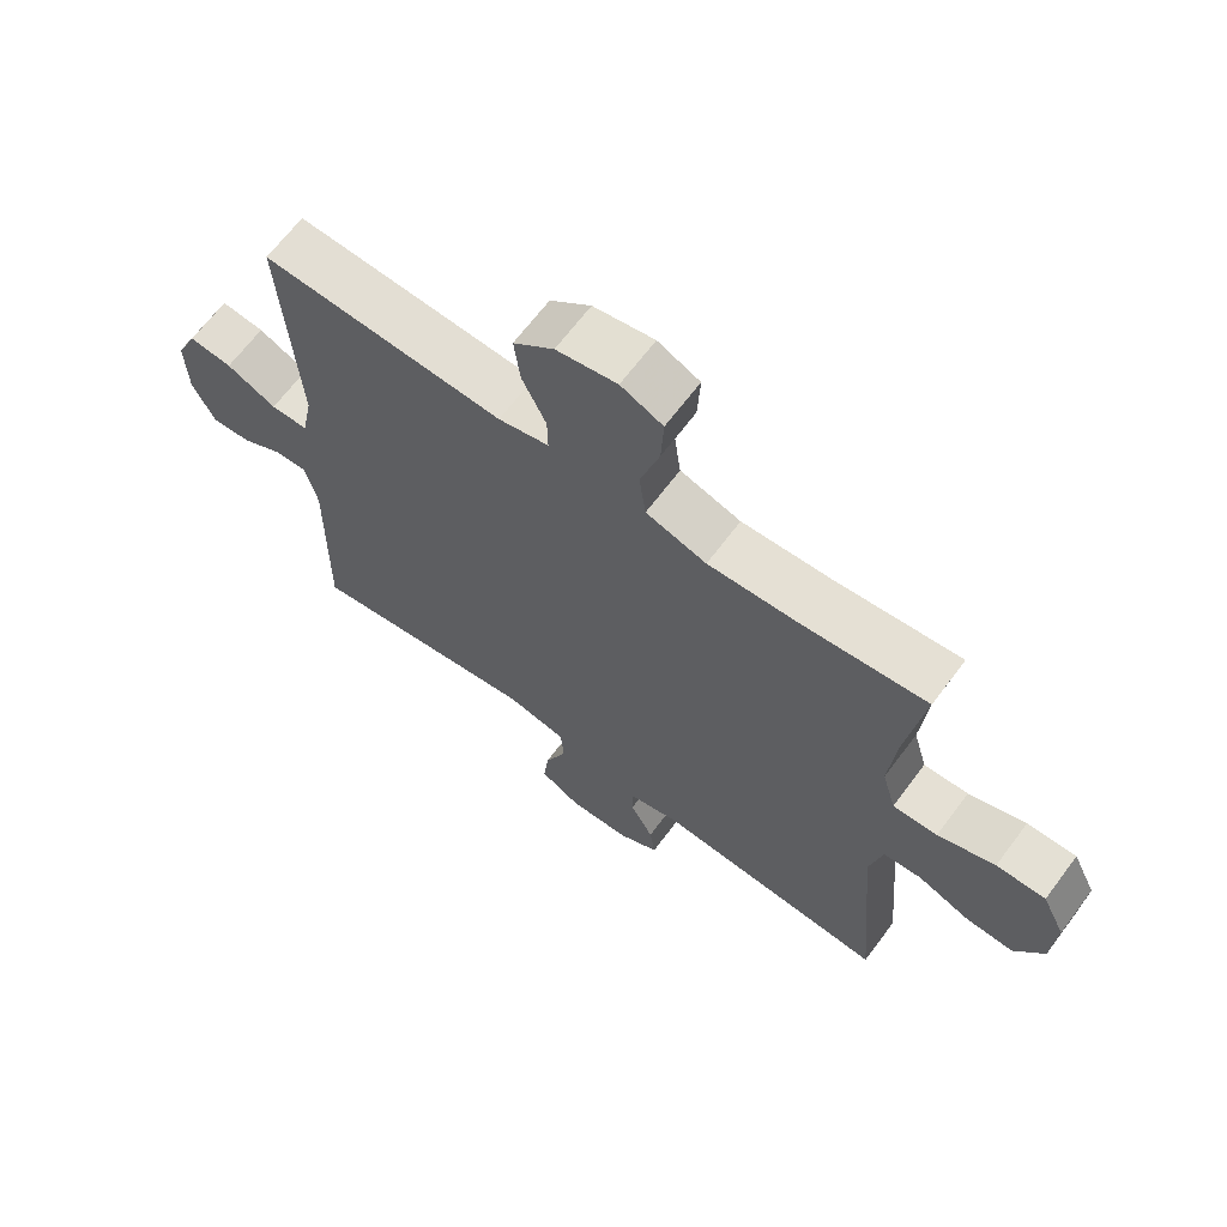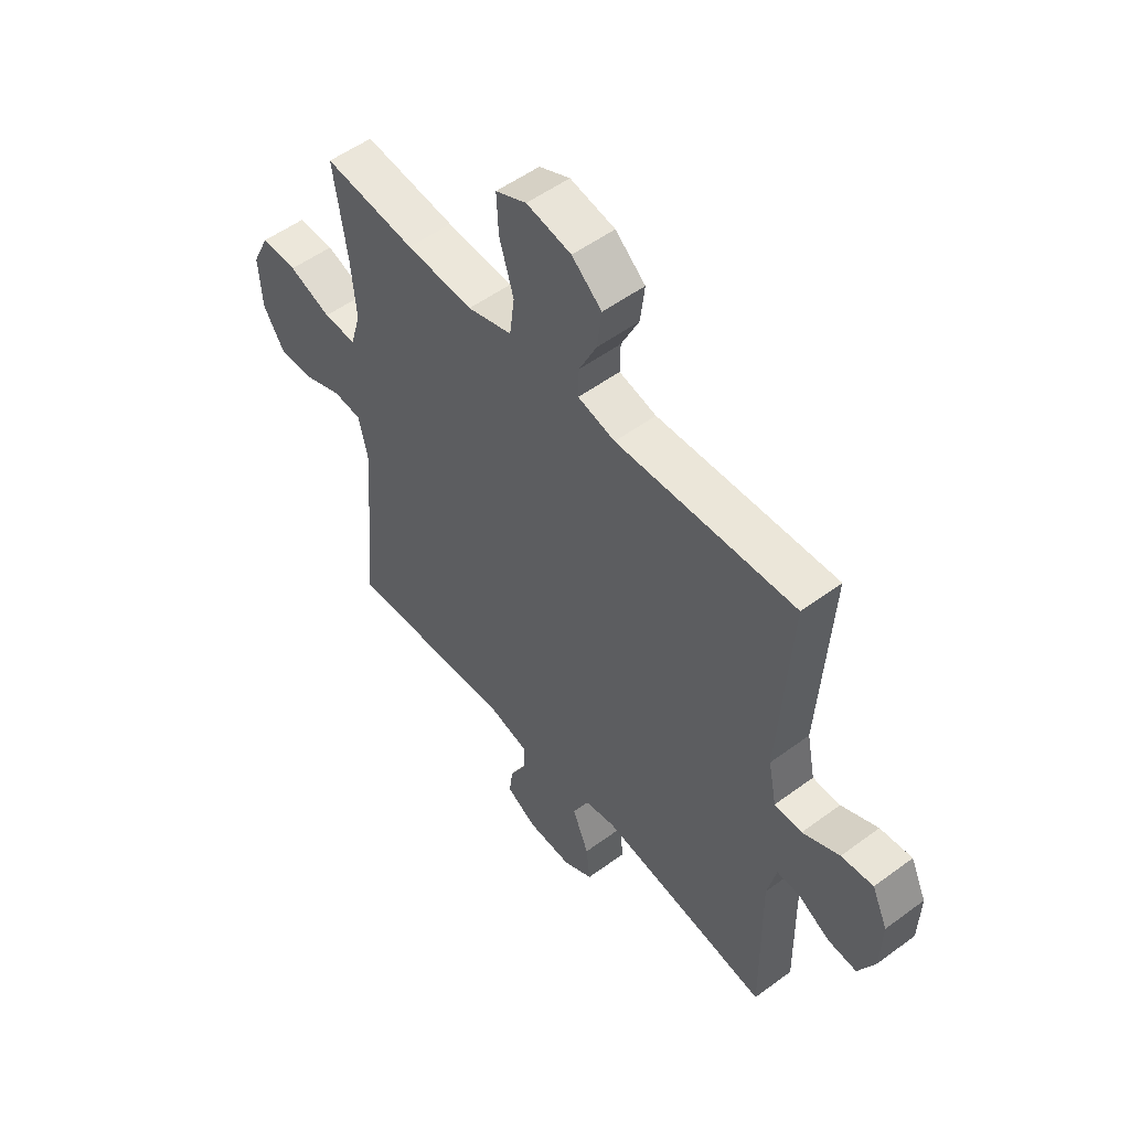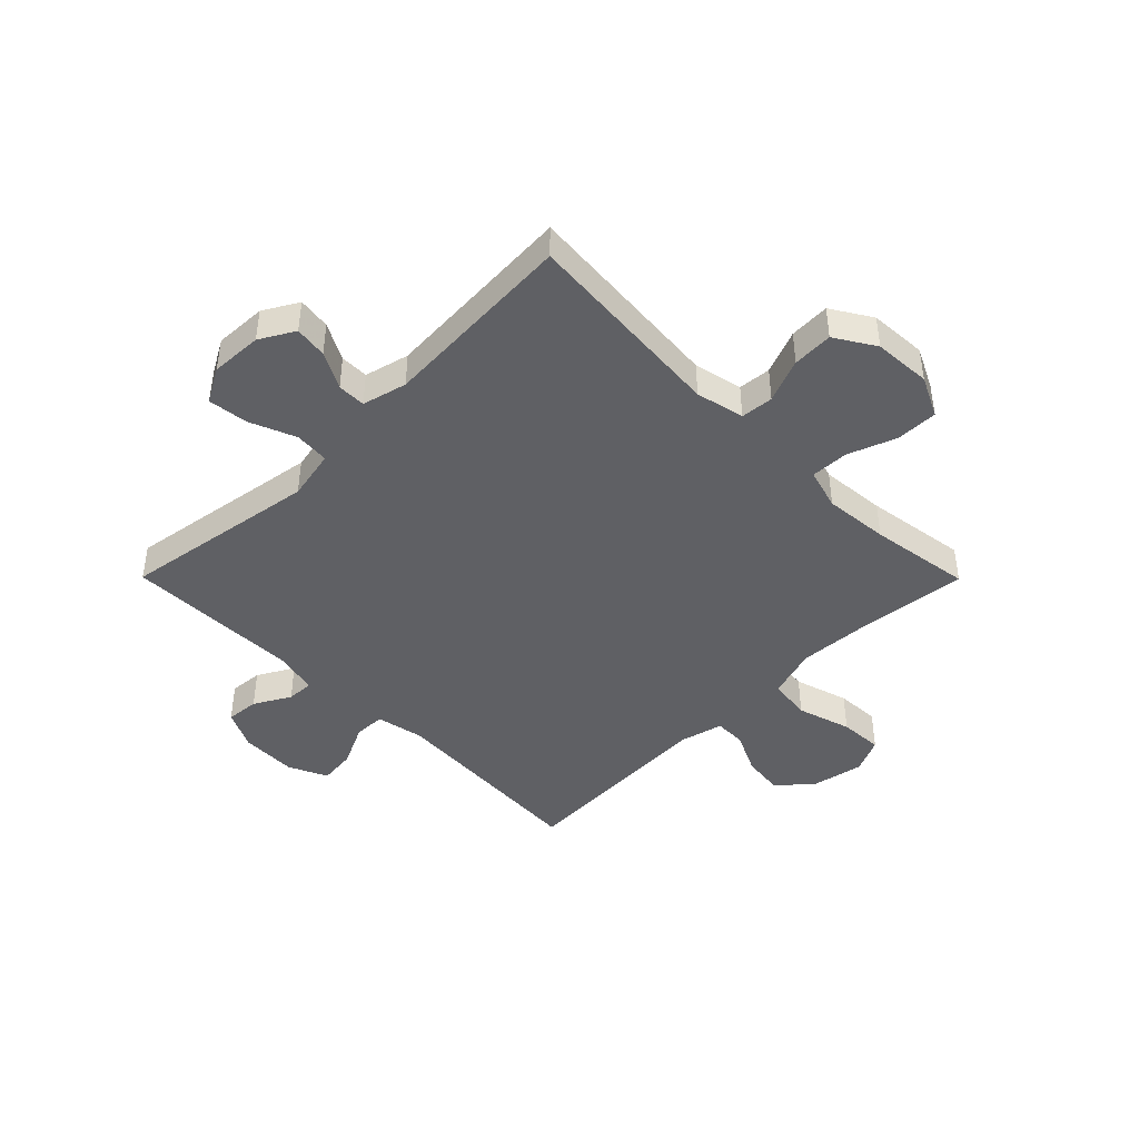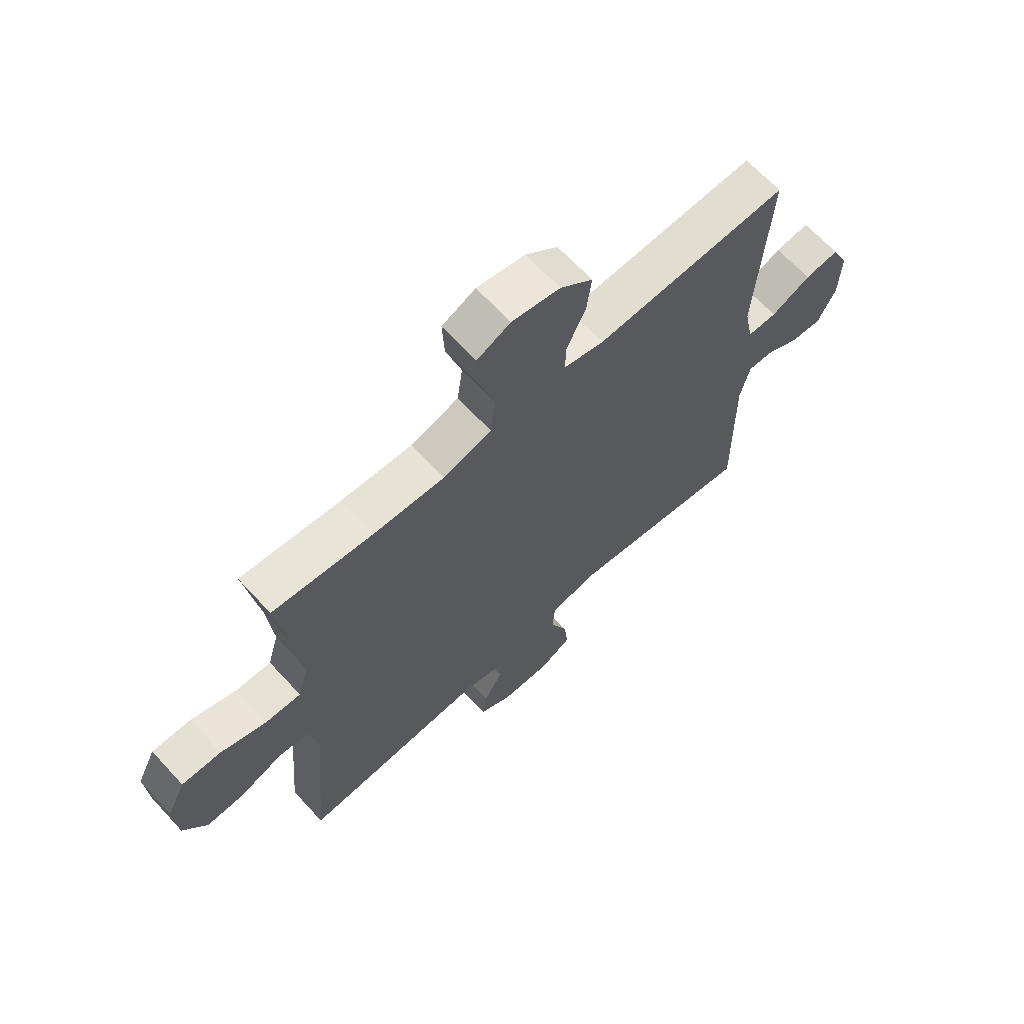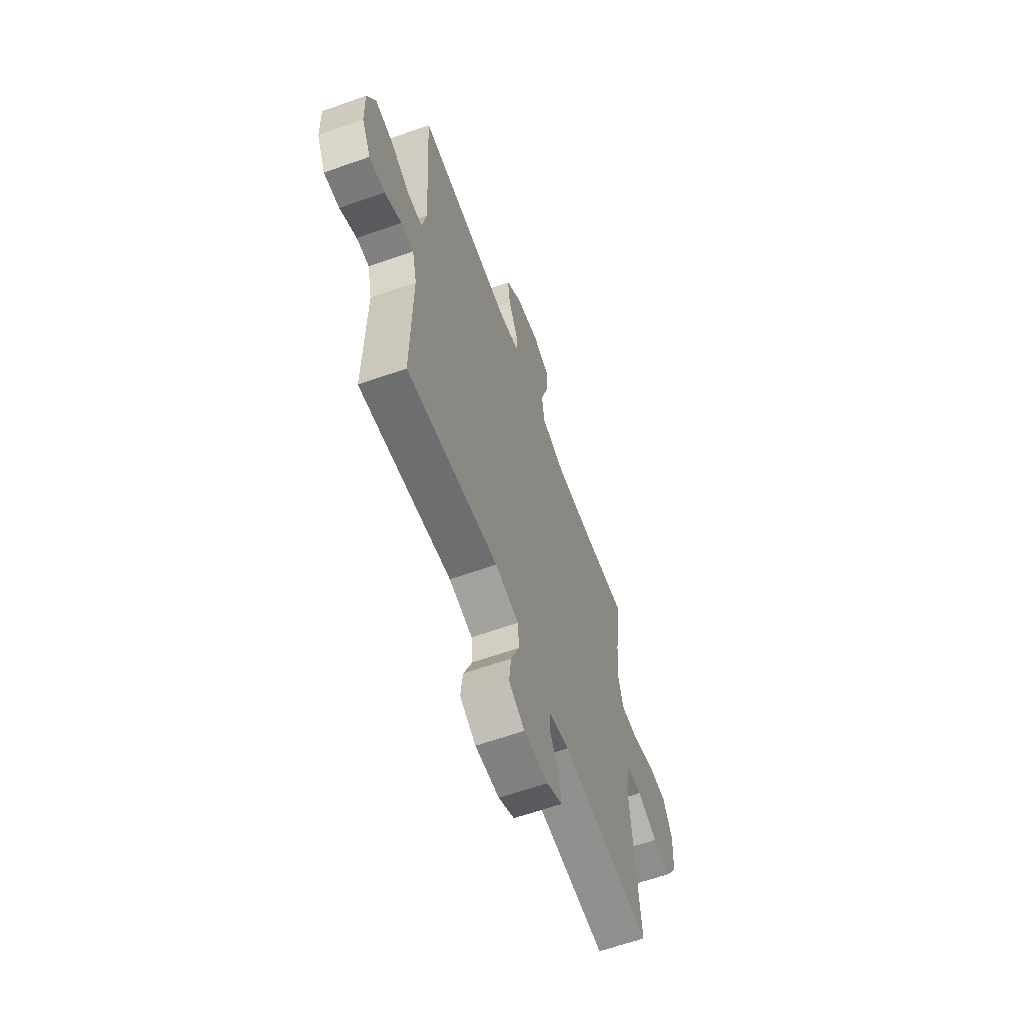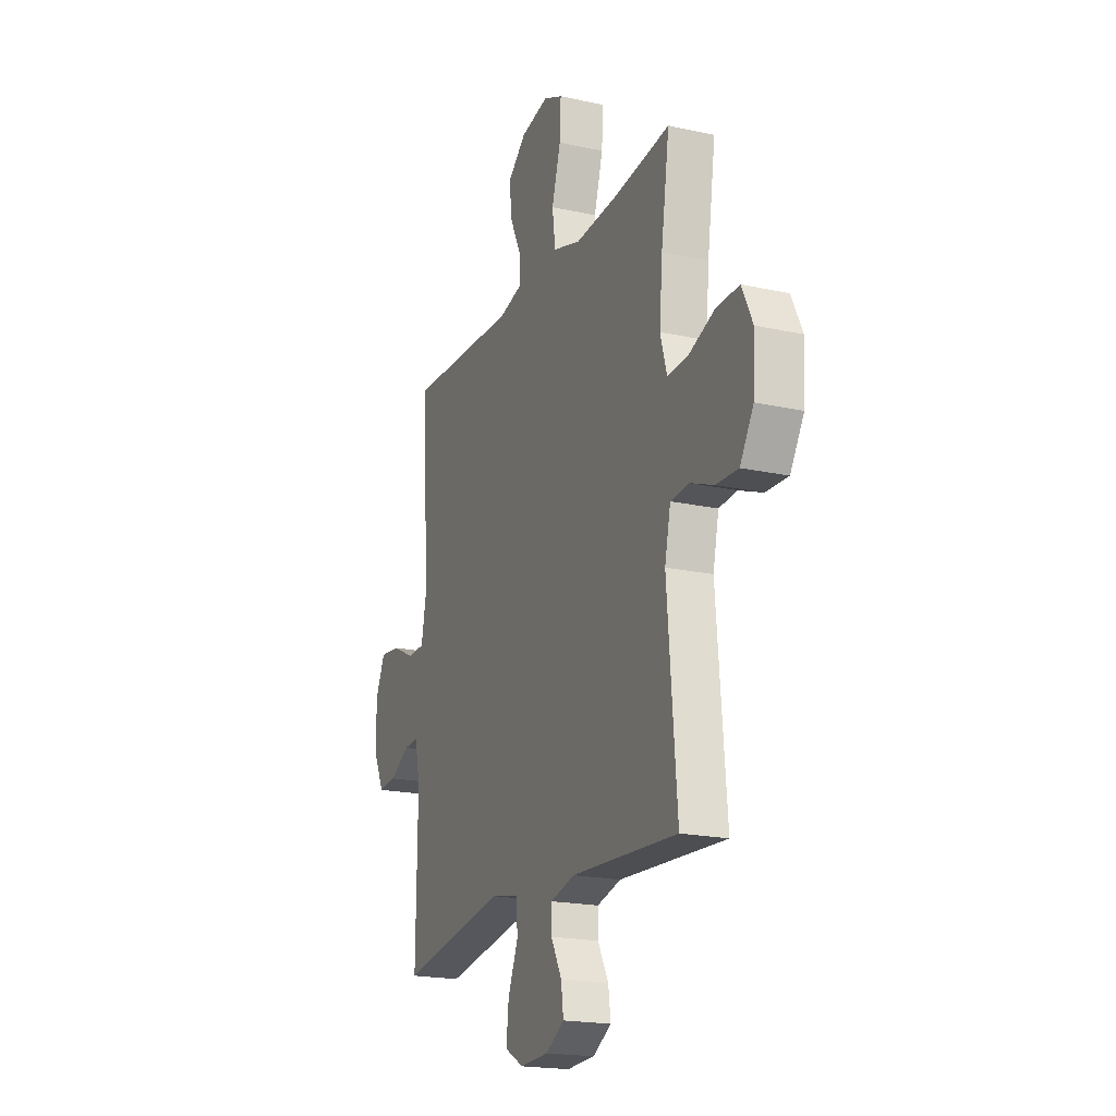
<metadata>
{"format":"obj","ext":"obj","renderer":"f3d","projection":"perspective","resolution":1024,"background":"white","views":[{"elev":66.3,"azim":-143.2,"up":"+Z"},{"elev":53.0,"azim":51.6,"up":"+Z"},{"elev":-43.7,"azim":-135.2,"up":"+Y"},{"elev":66.4,"azim":-42.7,"up":"+Z"},{"elev":-62.5,"azim":109.8,"up":"+Z"},{"elev":-19.7,"azim":-112.2,"up":"+Z"}]}
</metadata>
<code>
v -0.5 0.07 -0.5
v -0.469 0.07 -0.136
v -0.488 0.07 -0.05
v -0.546 0.07 -0.045
v -0.624 0.07 -0.076
v -0.696 0.07 -0.079
v -0.74 0.07 -0.008
v -0.746 0.07 0.094
v -0.711 0.07 0.166
v -0.637 0.07 0.165
v -0.551 0.07 0.133
v -0.484 0.07 0.131
v -0.463 0.07 0.204
v -0.473 0.07 0.319
v -0.5 0.07 0.5
v -0.313 0.07 0.479
v -0.177 0.07 0.471
v -0.086 0.07 0.499
v -0.076 0.07 0.575
v -0.105 0.07 0.671
v -0.109 0.07 0.749
v -0.046 0.07 0.778
v 0.045 0.07 0.76
v 0.106 0.07 0.708
v 0.097 0.07 0.634
v 0.061 0.07 0.559
v 0.06 0.07 0.503
v 0.136 0.07 0.484
v 0.5 0.07 0.5
v 0.477 0.07 0.129
v 0.494 0.07 0.044
v 0.55 0.07 0.043
v 0.625 0.07 0.079
v 0.69 0.07 0.086
v 0.722 0.07 0.017
v 0.719 0.07 -0.083
v 0.685 0.07 -0.153
v 0.626 0.07 -0.148
v 0.562 0.07 -0.112
v 0.514 0.07 -0.11
v 0.496 0.07 -0.188
v 0.5 0.07 -0.5
v 0.151 0.07 -0.445
v 0.061 0.07 -0.463
v 0.056 0.07 -0.525
v 0.089 0.07 -0.606
v 0.097 0.07 -0.677
v 0.036 0.07 -0.711
v -0.056 0.07 -0.707
v -0.117 0.07 -0.672
v -0.109 0.07 -0.614
v -0.074 0.07 -0.549
v -0.074 0.07 -0.499
v -0.153 0.07 -0.479
v -0.5 0 -0.5
v -0.469 0 -0.136
v -0.488 0 -0.05
v -0.546 0 -0.045
v -0.624 0 -0.076
v -0.696 0 -0.079
v -0.74 0 -0.008
v -0.746 0 0.094
v -0.711 0 0.166
v -0.637 0 0.165
v -0.551 0 0.133
v -0.484 0 0.131
v -0.463 0 0.204
v -0.473 0 0.319
v -0.5 0 0.5
v -0.313 0 0.479
v -0.177 0 0.471
v -0.086 0 0.499
v -0.076 0 0.575
v -0.105 0 0.671
v -0.109 0 0.749
v -0.046 0 0.778
v 0.045 0 0.76
v 0.106 0 0.708
v 0.097 0 0.634
v 0.061 0 0.559
v 0.06 0 0.503
v 0.136 0 0.484
v 0.5 0 0.5
v 0.477 0 0.129
v 0.494 0 0.044
v 0.55 0 0.043
v 0.625 0 0.079
v 0.69 0 0.086
v 0.722 0 0.017
v 0.719 0 -0.083
v 0.685 0 -0.153
v 0.626 0 -0.148
v 0.562 0 -0.112
v 0.514 0 -0.11
v 0.496 0 -0.188
v 0.5 0 -0.5
v 0.151 0 -0.445
v 0.061 0 -0.463
v 0.056 0 -0.525
v 0.089 0 -0.606
v 0.097 0 -0.677
v 0.036 0 -0.711
v -0.056 0 -0.707
v -0.117 0 -0.672
v -0.109 0 -0.614
v -0.074 0 -0.549
v -0.074 0 -0.499
v -0.153 0 -0.479
f 50 51 52
f 49 50 52
f 48 49 52
f 47 48 52
f 46 47 52
f 45 46 52
f 44 45 52 53
f 41 42 43
f 40 41 43 44
f 37 38 39
f 36 37 39
f 35 36 39
f 34 35 39
f 33 34 39
f 32 33 39
f 31 32 39 40
f 44 53 54
f 40 44 54
f 31 40 54
f 30 31 54
f 24 25 26
f 23 24 26
f 22 23 26
f 21 22 26
f 20 21 26
f 19 20 26
f 18 19 26 27
f 17 18 27 28
f 14 15 16
f 13 14 16 17
f 12 13 17 28
f 9 10 11
f 8 9 11
f 7 8 11
f 6 7 11
f 5 6 11
f 4 5 11
f 3 4 11 12
f 29 30 54
f 28 29 54
f 12 28 54
f 3 12 54
f 2 3 54
f 1 2 54
f 106 105 104
f 106 104 103
f 106 103 102
f 106 102 101
f 106 101 100
f 106 100 99
f 107 106 99 98
f 97 96 95
f 98 97 95 94
f 93 92 91
f 93 91 90
f 93 90 89
f 93 89 88
f 93 88 87
f 93 87 86
f 94 93 86 85
f 108 107 98
f 108 98 94
f 108 94 85
f 108 85 84
f 80 79 78
f 80 78 77
f 80 77 76
f 80 76 75
f 80 75 74
f 80 74 73
f 81 80 73 72
f 82 81 72 71
f 70 69 68
f 71 70 68 67
f 82 71 67 66
f 65 64 63
f 65 63 62
f 65 62 61
f 65 61 60
f 65 60 59
f 65 59 58
f 66 65 58 57
f 108 84 83
f 108 83 82
f 108 82 66
f 108 66 57
f 108 57 56
f 108 56 55
f 1 55 56 2
f 2 56 57 3
f 3 57 58 4
f 4 58 59 5
f 5 59 60 6
f 6 60 61 7
f 7 61 62 8
f 8 62 63 9
f 9 63 64 10
f 10 64 65 11
f 11 65 66 12
f 12 66 67 13
f 13 67 68 14
f 14 68 69 15
f 15 69 70 16
f 16 70 71 17
f 17 71 72 18
f 18 72 73 19
f 19 73 74 20
f 20 74 75 21
f 21 75 76 22
f 22 76 77 23
f 23 77 78 24
f 24 78 79 25
f 25 79 80 26
f 26 80 81 27
f 27 81 82 28
f 28 82 83 29
f 29 83 84 30
f 30 84 85 31
f 31 85 86 32
f 32 86 87 33
f 33 87 88 34
f 34 88 89 35
f 35 89 90 36
f 36 90 91 37
f 37 91 92 38
f 38 92 93 39
f 39 93 94 40
f 40 94 95 41
f 41 95 96 42
f 42 96 97 43
f 43 97 98 44
f 44 98 99 45
f 45 99 100 46
f 46 100 101 47
f 47 101 102 48
f 48 102 103 49
f 49 103 104 50
f 50 104 105 51
f 51 105 106 52
f 52 106 107 53
f 53 107 108 54
f 54 108 55 1

</code>
